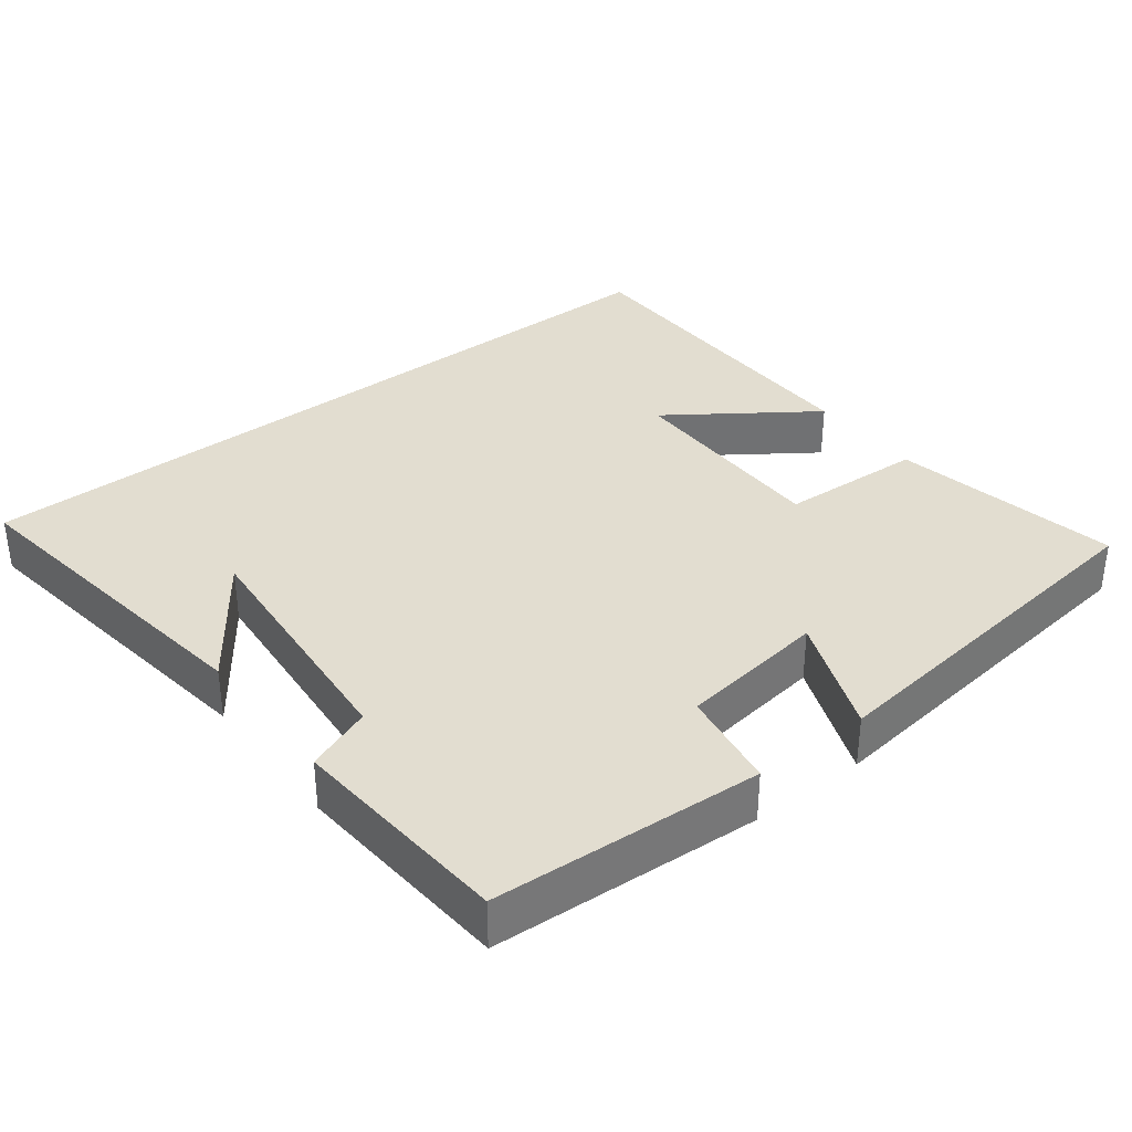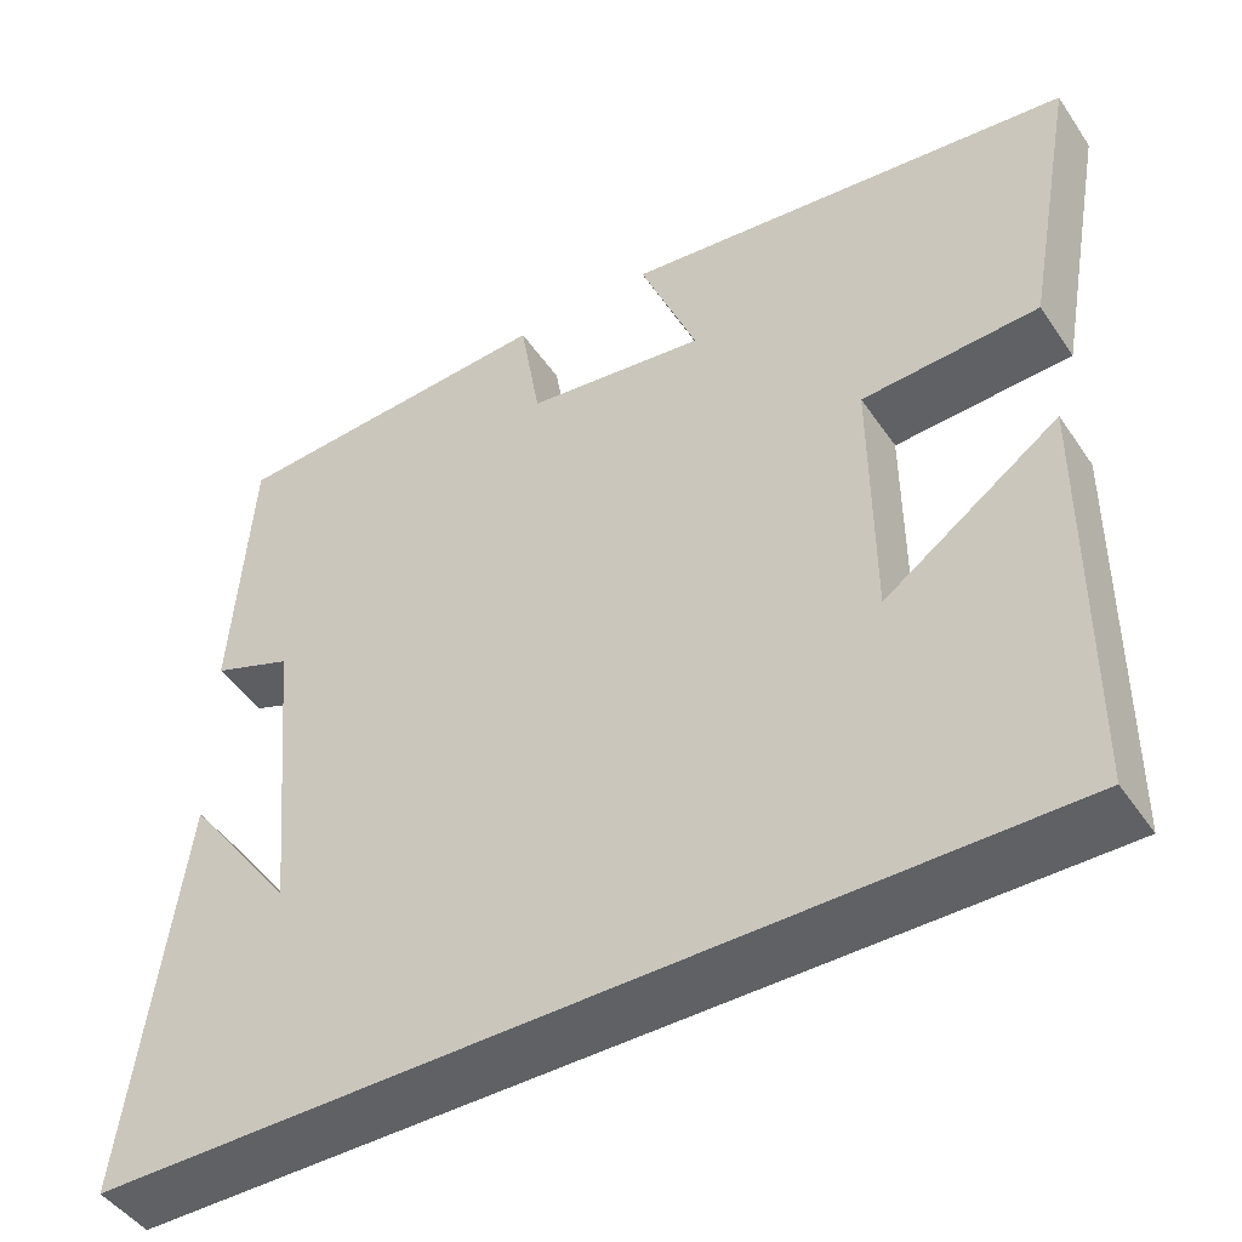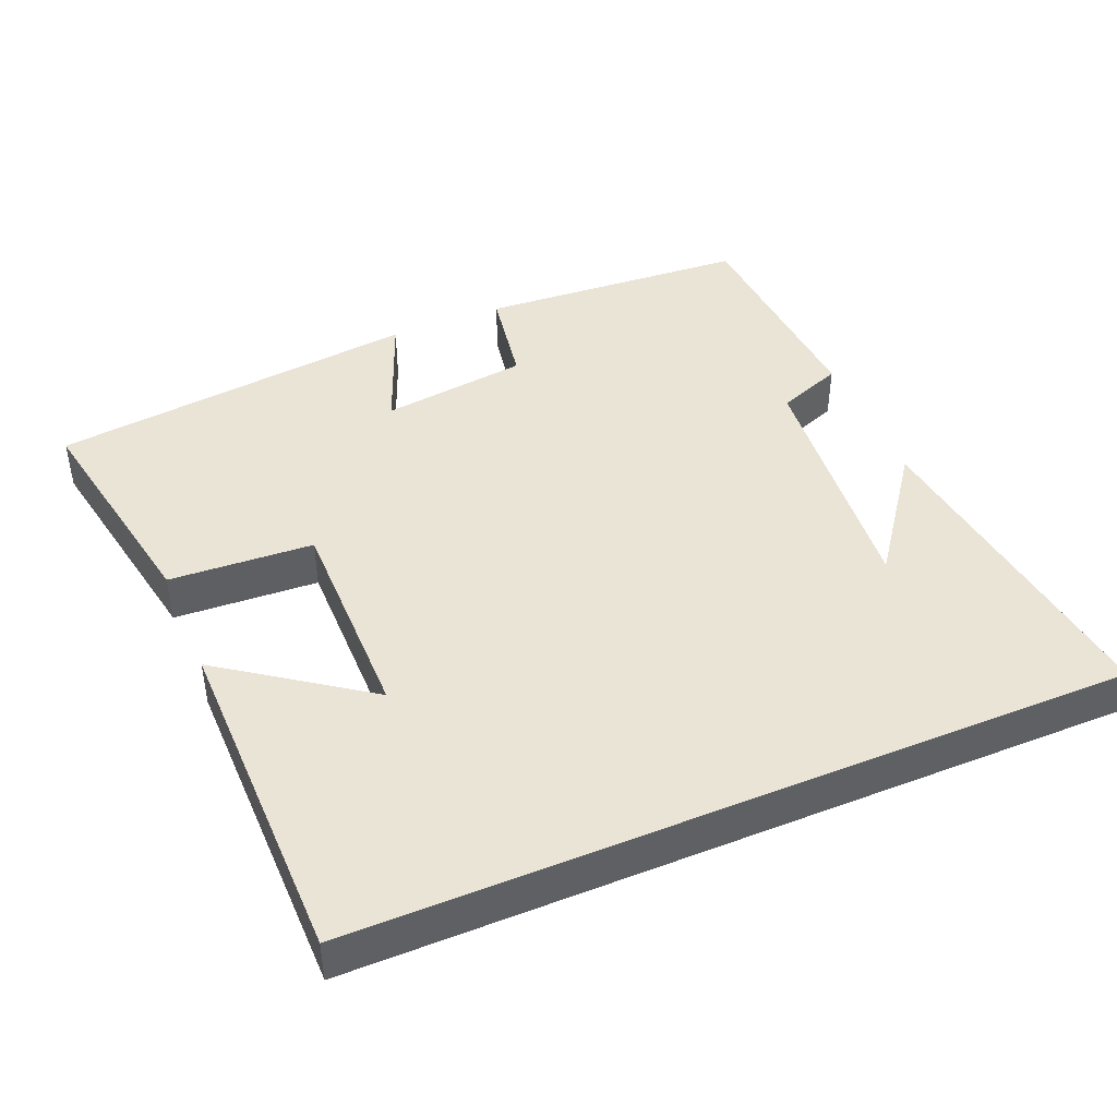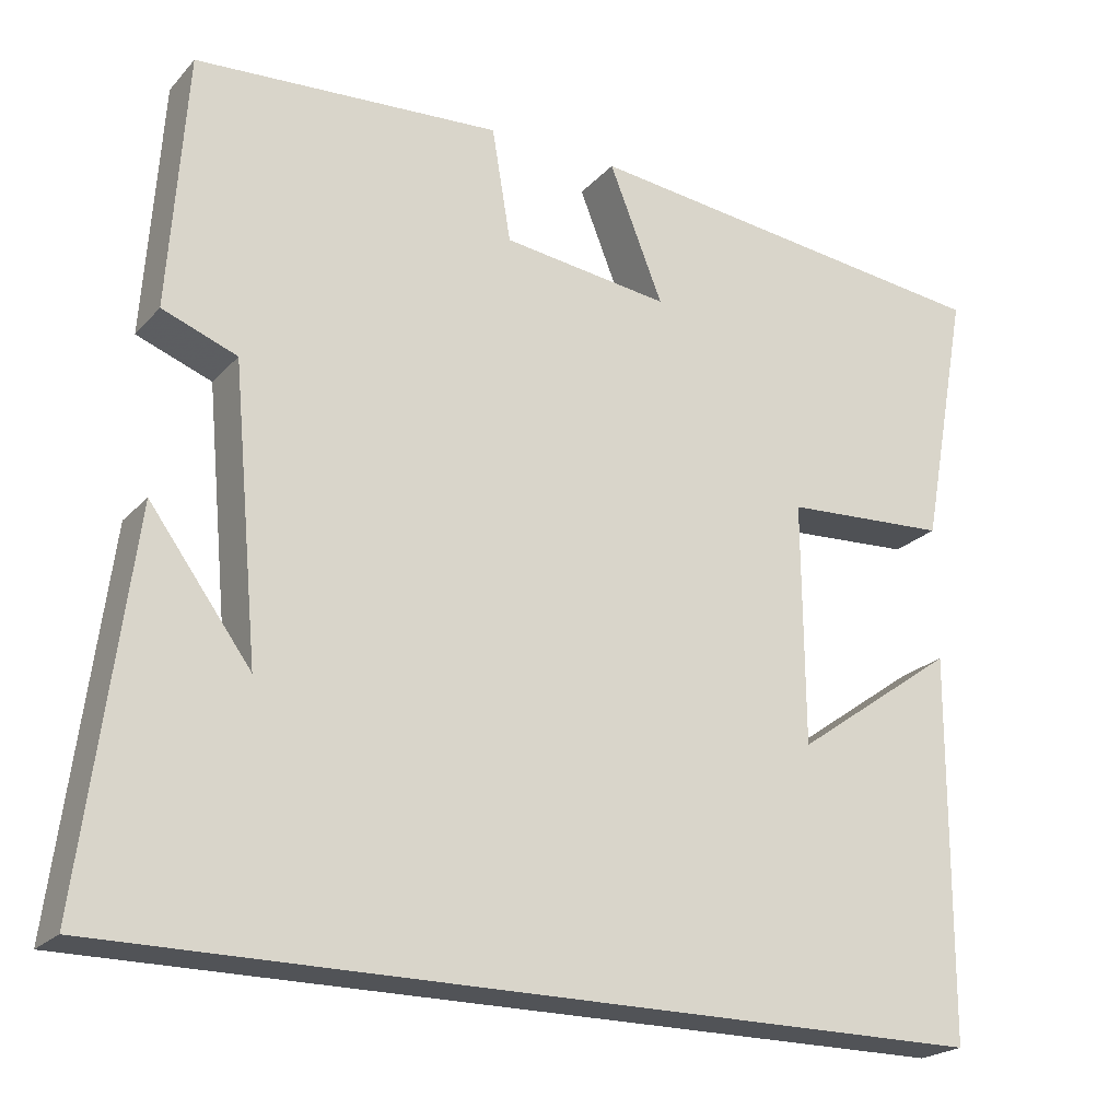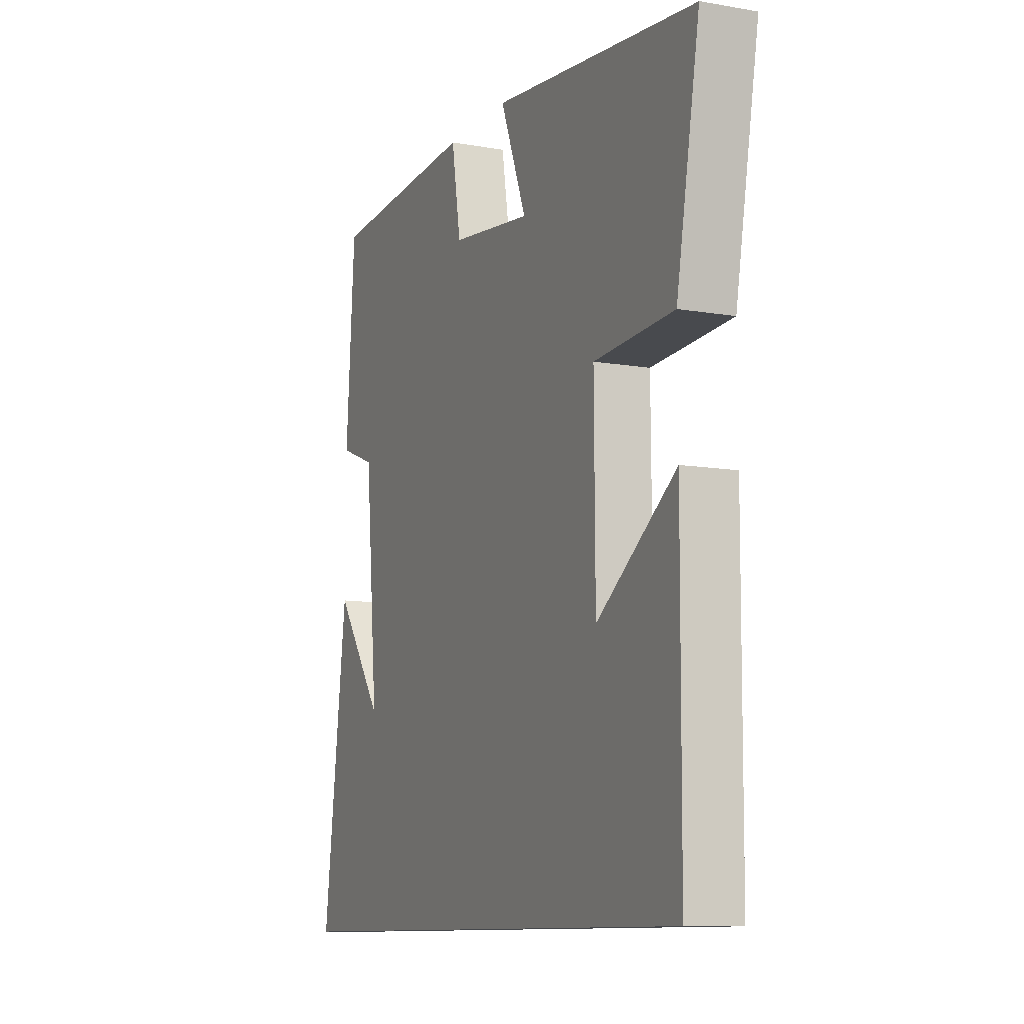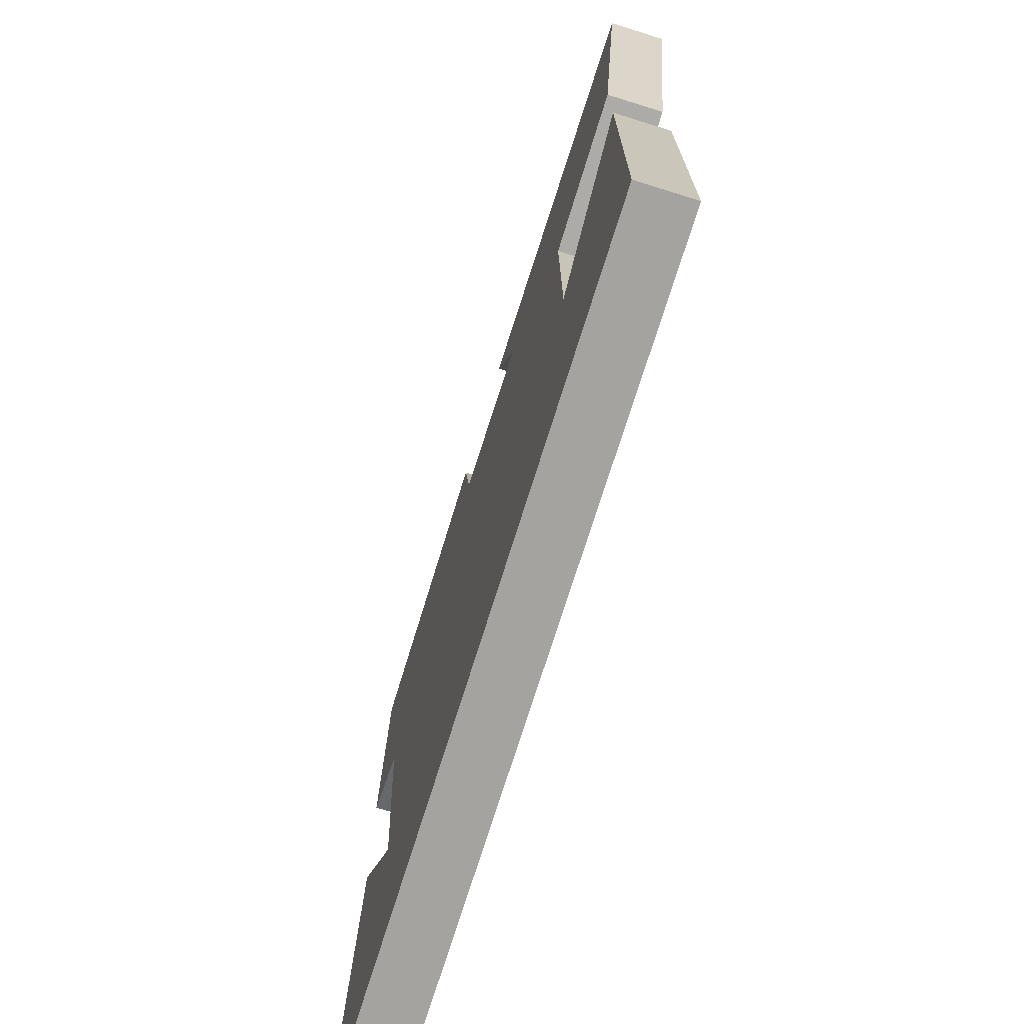
<metadata>
{"format":"obj","ext":"obj","renderer":"f3d","projection":"perspective","resolution":1024,"background":"white","views":[{"elev":35.1,"azim":-38.0,"up":"+Y"},{"elev":-46.3,"azim":32.3,"up":"+Z"},{"elev":43.8,"azim":157.2,"up":"+Y"},{"elev":-21.9,"azim":-30.1,"up":"+Z"},{"elev":-10.3,"azim":66.2,"up":"+Z"},{"elev":-73.0,"azim":72.7,"up":"+Z"}]}
</metadata>
<code>
v -0.479 0.07 0.476
v -0.11 0.07 0.5
v -0.087 0.07 0.363
v 0.115 0.07 0.337
v 0.05 0.07 0.5
v 0.558 0.07 0.441
v 0.5 0.07 0.127
v 0.302 0.07 0.116
v 0.304 0.07 -0.176
v 0.5 0.07 -0.037
v 0.497 0.07 -0.5
v -0.559 0.07 -0.5
v -0.5 0.07 -0.045
v -0.378 0.07 -0.211
v -0.41 0.07 0.135
v -0.5 0.07 0.169
v -0.479 0 0.476
v -0.11 0 0.5
v -0.087 0 0.363
v 0.115 0 0.337
v 0.05 0 0.5
v 0.558 0 0.441
v 0.5 0 0.127
v 0.302 0 0.116
v 0.304 0 -0.176
v 0.5 0 -0.037
v 0.497 0 -0.5
v -0.559 0 -0.5
v -0.5 0 -0.045
v -0.378 0 -0.211
v -0.41 0 0.135
v -0.5 0 0.169
f 15 16 1 2
f 14 15 2 3
f 12 13 14
f 11 12 14
f 9 10 11
f 9 11 14 3
f 5 6 7 8
f 4 5 8
f 3 4 8 9
f 18 17 32 31
f 19 18 31 30
f 30 29 28
f 30 28 27
f 27 26 25
f 19 30 27 25
f 24 23 22 21
f 24 21 20
f 25 24 20 19
f 1 17 18 2
f 2 18 19 3
f 3 19 20 4
f 4 20 21 5
f 5 21 22 6
f 6 22 23 7
f 7 23 24 8
f 8 24 25 9
f 9 25 26 10
f 10 26 27 11
f 11 27 28 12
f 12 28 29 13
f 13 29 30 14
f 14 30 31 15
f 15 31 32 16
f 16 32 17 1

</code>
